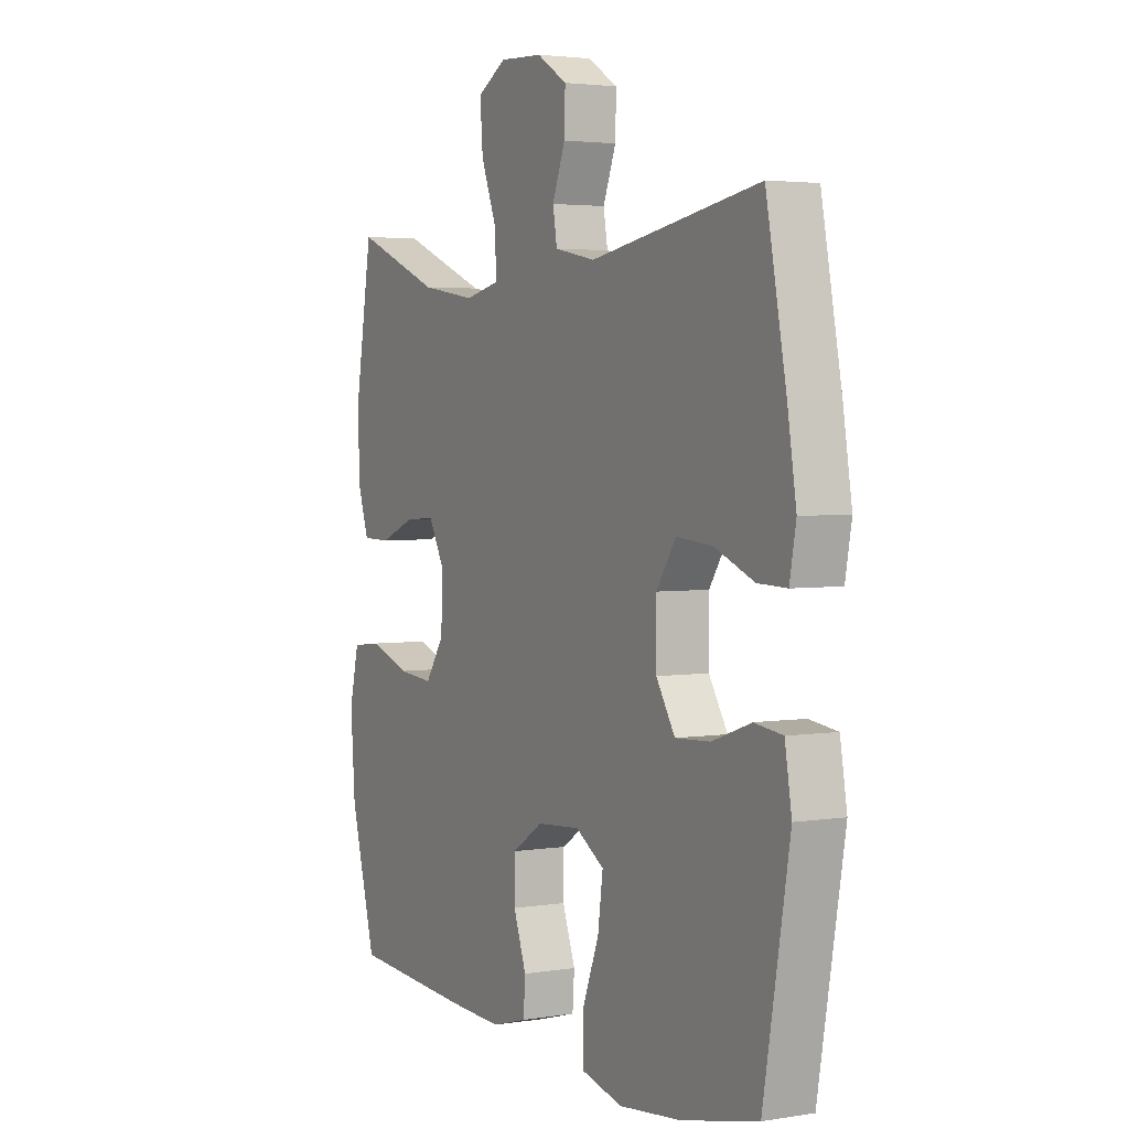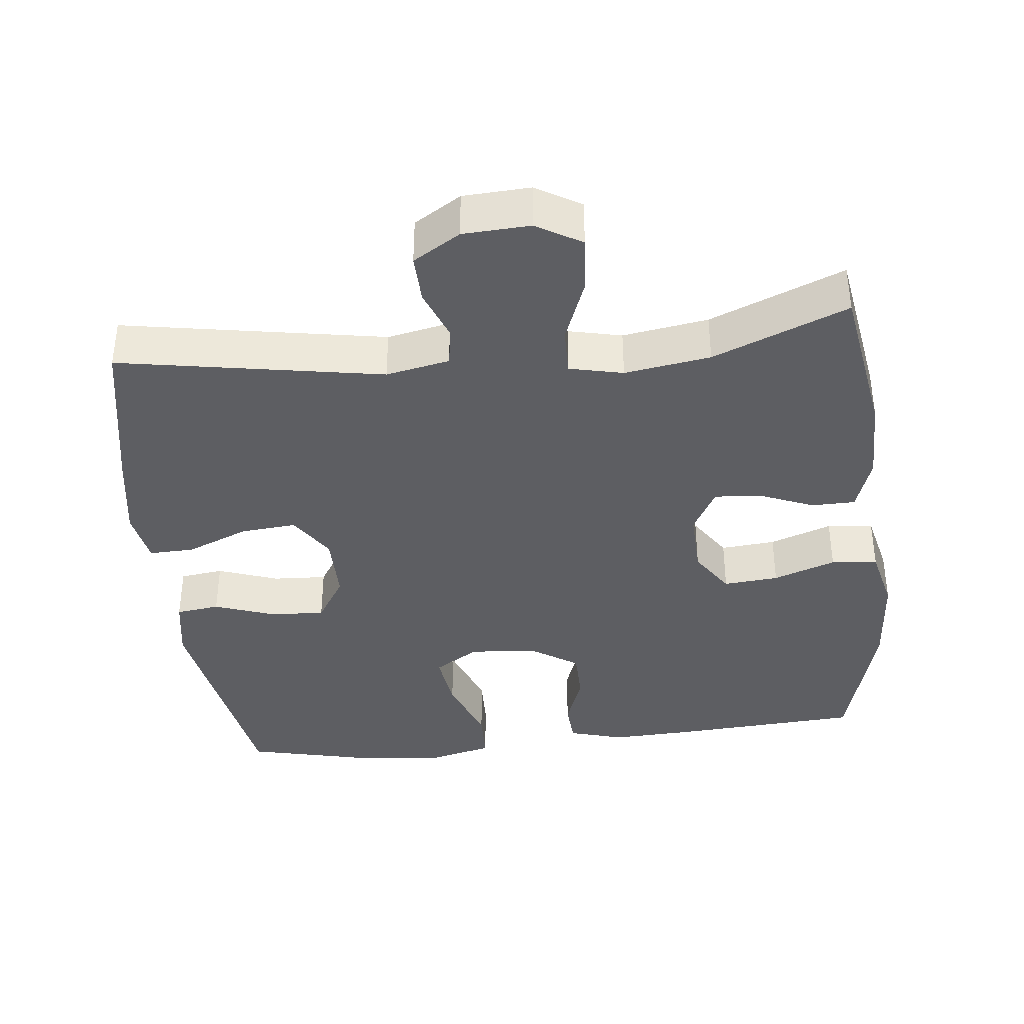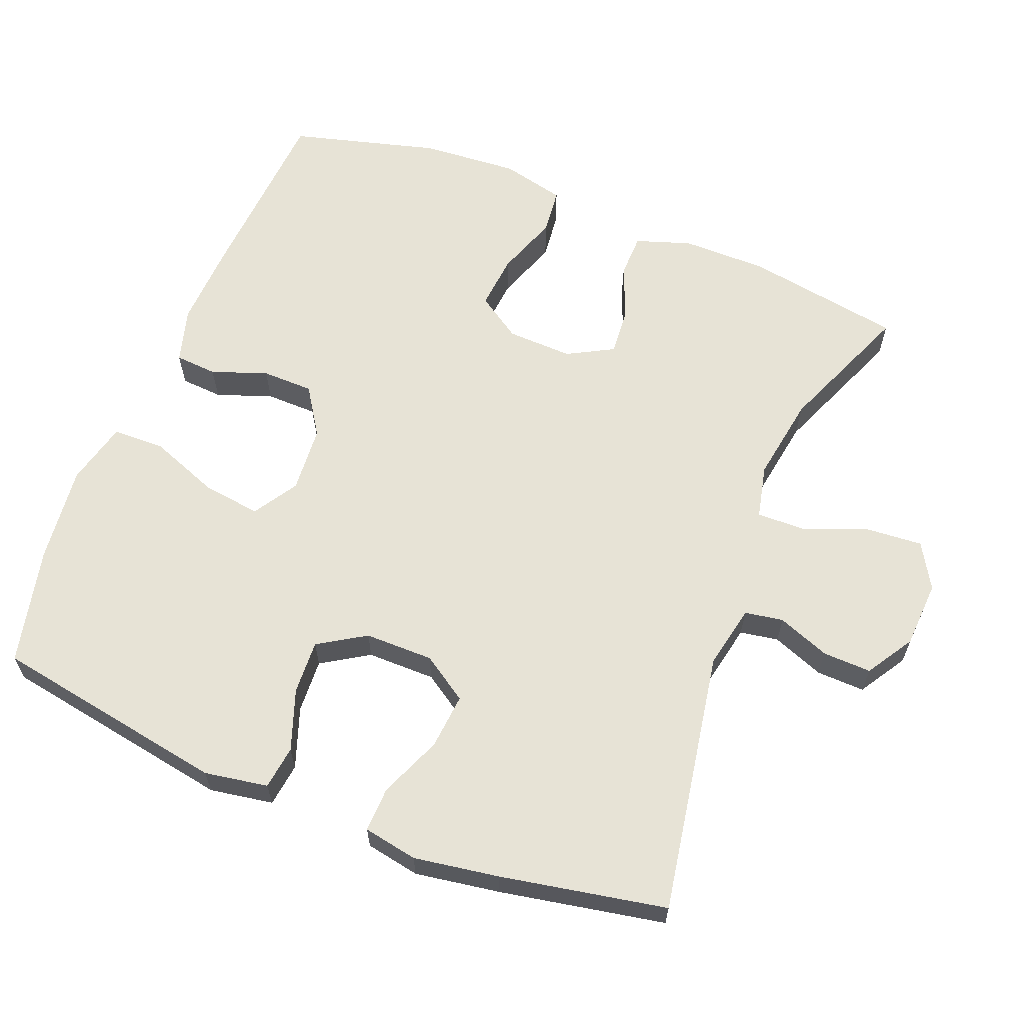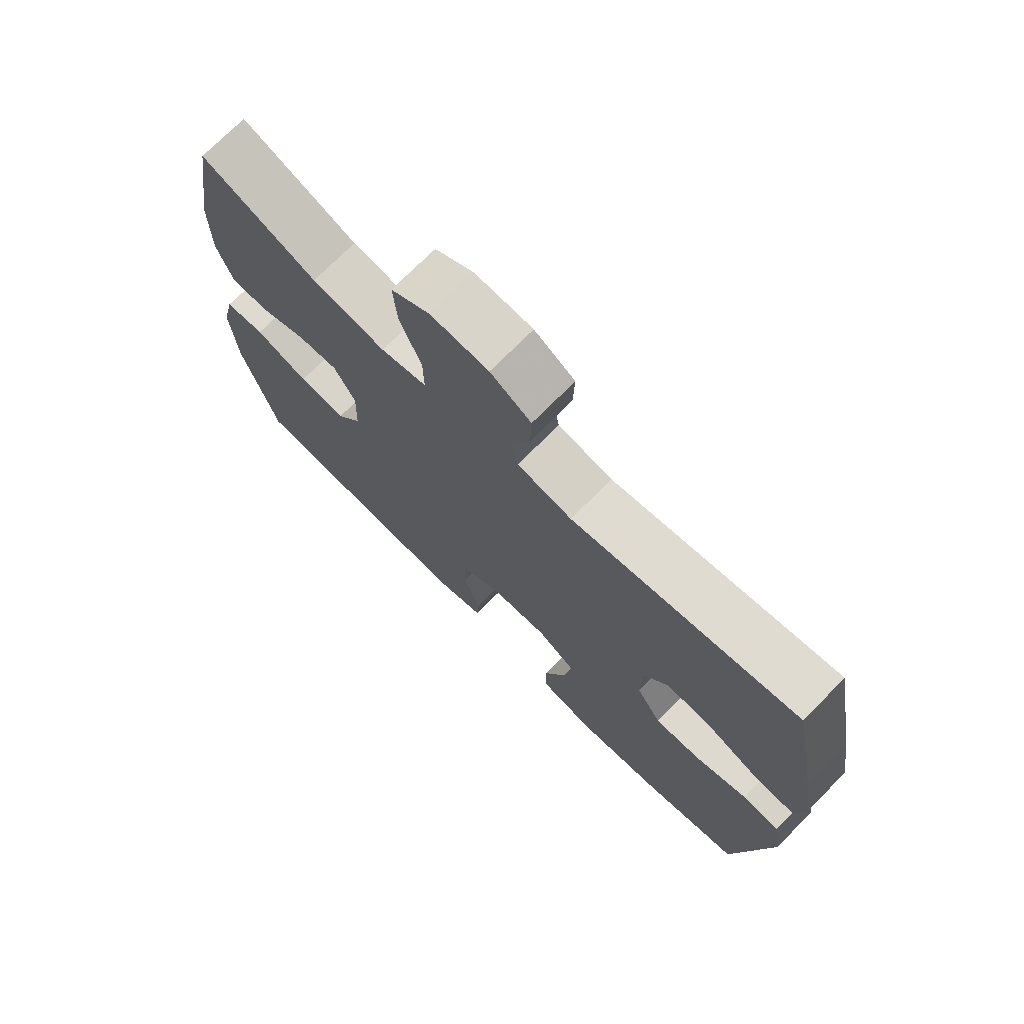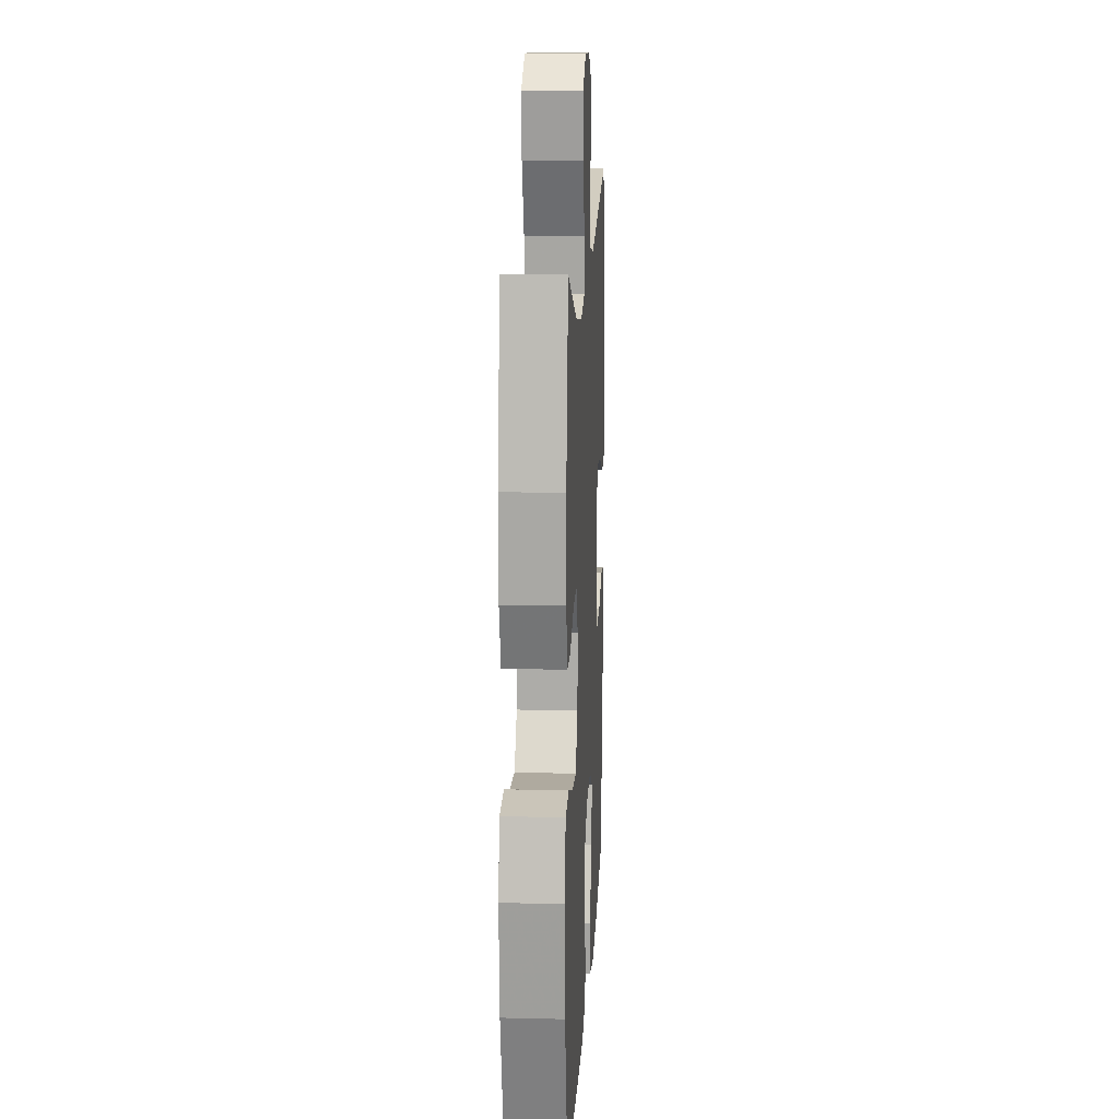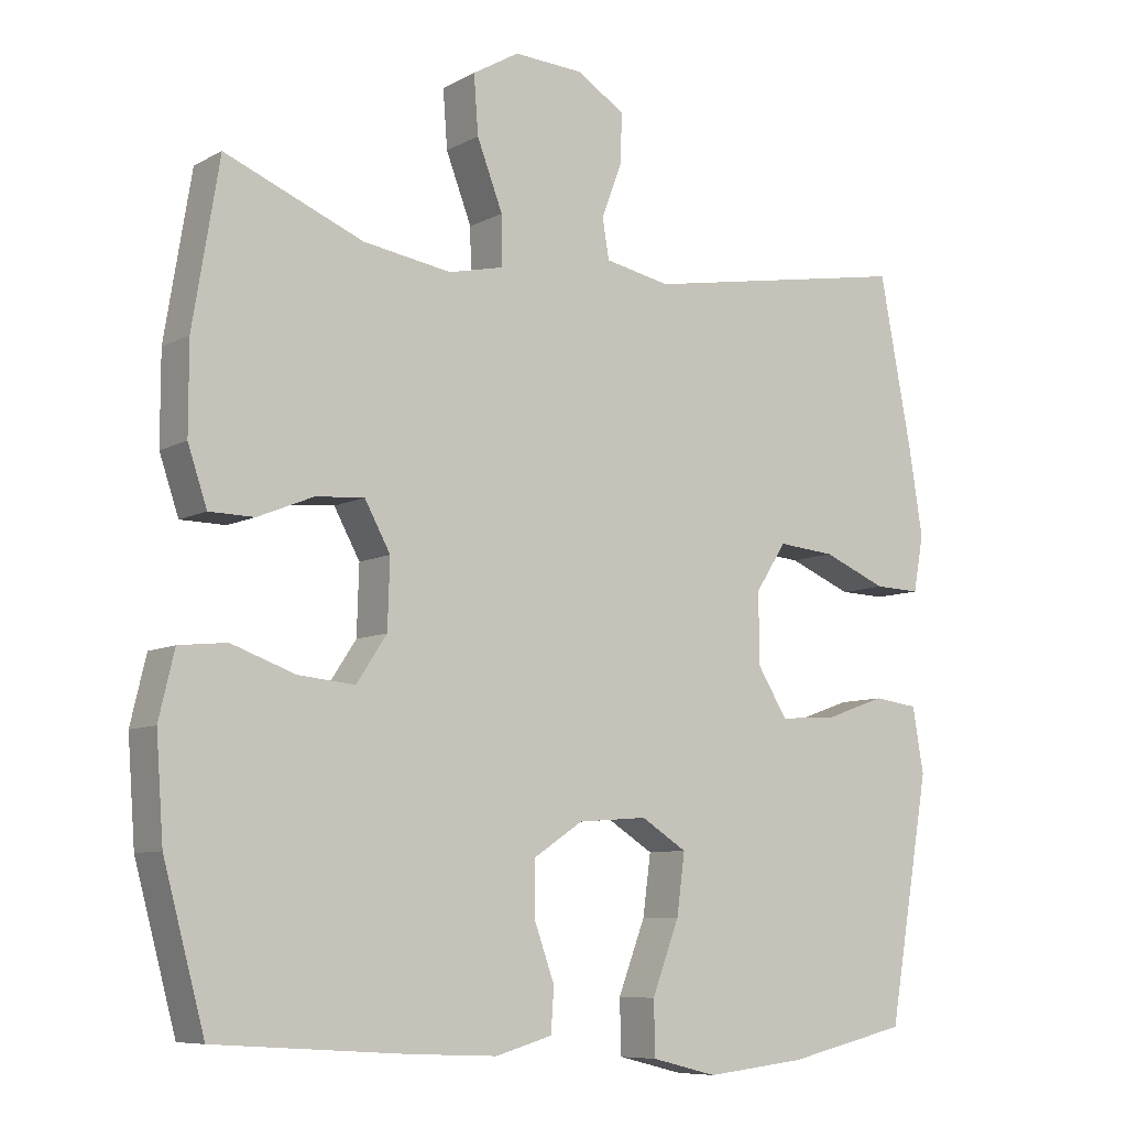
<metadata>
{"format":"obj","ext":"obj","renderer":"f3d","projection":"perspective","resolution":1024,"background":"white","views":[{"elev":3.2,"azim":-118.7,"up":"+Z"},{"elev":-38.3,"azim":6.2,"up":"+Y"},{"elev":62.7,"azim":-68.3,"up":"+Y"},{"elev":73.2,"azim":-135.3,"up":"+Z"},{"elev":14.6,"azim":93.0,"up":"+Z"},{"elev":-8.1,"azim":145.0,"up":"+Z"}]}
</metadata>
<code>
v 0.5 0.07 0.5
v 0.536 0.07 0.281
v 0.536 0.07 0.161
v 0.51 0.07 0.084
v 0.449 0.07 0.083
v 0.373 0.07 0.114
v 0.307 0.07 0.119
v 0.272 0.07 0.055
v 0.275 0.07 -0.037
v 0.316 0.07 -0.099
v 0.393 0.07 -0.092
v 0.48 0.07 -0.061
v 0.545 0.07 -0.068
v 0.566 0.07 -0.157
v 0.556 0.07 -0.293
v 0.5 0.07 -0.5
v 0.239 0.07 -0.517
v 0.121 0.07 -0.522
v 0.044 0.07 -0.5
v 0.04 0.07 -0.441
v 0.068 0.07 -0.363
v 0.067 0.07 -0.291
v 0 0.07 -0.247
v -0.094 0.07 -0.24
v -0.156 0.07 -0.279
v -0.145 0.07 -0.361
v -0.108 0.07 -0.458
v -0.11 0.07 -0.531
v -0.199 0.07 -0.553
v -0.335 0.07 -0.538
v -0.5 0.07 -0.5
v -0.557 0.07 -0.17
v -0.542 0.07 -0.081
v -0.481 0.07 -0.073
v -0.396 0.07 -0.103
v -0.32 0.07 -0.107
v -0.279 0.07 -0.041
v -0.279 0.07 0.055
v -0.321 0.07 0.119
v -0.399 0.07 0.112
v -0.486 0.07 0.076
v -0.549 0.07 0.074
v -0.563 0.07 0.15
v -0.544 0.07 0.269
v -0.5 0.07 0.5
v -0.132 0.07 0.436
v -0.043 0.07 0.454
v -0.034 0.07 0.508
v -0.062 0.07 0.581
v -0.064 0.07 0.649
v 0.002 0.07 0.69
v 0.096 0.07 0.695
v 0.159 0.07 0.658
v 0.153 0.07 0.579
v 0.118 0.07 0.488
v 0.117 0.07 0.421
v 0.192 0.07 0.404
v 0.312 0.07 0.423
v 0.5 0 0.5
v 0.536 0 0.281
v 0.536 0 0.161
v 0.51 0 0.084
v 0.449 0 0.083
v 0.373 0 0.114
v 0.307 0 0.119
v 0.272 0 0.055
v 0.275 0 -0.037
v 0.316 0 -0.099
v 0.393 0 -0.092
v 0.48 0 -0.061
v 0.545 0 -0.068
v 0.566 0 -0.157
v 0.556 0 -0.293
v 0.5 0 -0.5
v 0.239 0 -0.517
v 0.121 0 -0.522
v 0.044 0 -0.5
v 0.04 0 -0.441
v 0.068 0 -0.363
v 0.067 0 -0.291
v 0 0 -0.247
v -0.094 0 -0.24
v -0.156 0 -0.279
v -0.145 0 -0.361
v -0.108 0 -0.458
v -0.11 0 -0.531
v -0.199 0 -0.553
v -0.335 0 -0.538
v -0.5 0 -0.5
v -0.557 0 -0.17
v -0.542 0 -0.081
v -0.481 0 -0.073
v -0.396 0 -0.103
v -0.32 0 -0.107
v -0.279 0 -0.041
v -0.279 0 0.055
v -0.321 0 0.119
v -0.399 0 0.112
v -0.486 0 0.076
v -0.549 0 0.074
v -0.563 0 0.15
v -0.544 0 0.269
v -0.5 0 0.5
v -0.132 0 0.436
v -0.043 0 0.454
v -0.034 0 0.508
v -0.062 0 0.581
v -0.064 0 0.649
v 0.002 0 0.69
v 0.096 0 0.695
v 0.159 0 0.658
v 0.153 0 0.579
v 0.118 0 0.488
v 0.117 0 0.421
v 0.192 0 0.404
v 0.312 0 0.423
f 53 54 55
f 52 53 55
f 51 52 55
f 50 51 55
f 49 50 55
f 48 49 55
f 47 48 55 56
f 46 47 56 57
f 44 45 46
f 43 44 46
f 42 43 46
f 41 42 46
f 40 41 46
f 39 40 46 57
f 33 34 35
f 32 33 35
f 31 32 35
f 30 31 35
f 29 30 35
f 28 29 35
f 27 28 35
f 26 27 35
f 25 26 35 36
f 24 25 36 37
f 19 20 21
f 18 19 21
f 17 18 21
f 16 17 21
f 15 16 21
f 14 15 21
f 13 14 21
f 12 13 21
f 11 12 21
f 10 11 21 22
f 9 10 22 23
f 4 5 6
f 3 4 6
f 2 3 6
f 1 2 6
f 58 1 6
f 58 6 7
f 58 7 8
f 57 58 8
f 39 57 8
f 38 39 8
f 24 37 38
f 23 24 38
f 9 23 38
f 8 9 38
f 113 112 111
f 113 111 110
f 113 110 109
f 113 109 108
f 113 108 107
f 113 107 106
f 114 113 106 105
f 115 114 105 104
f 104 103 102
f 104 102 101
f 104 101 100
f 104 100 99
f 104 99 98
f 115 104 98 97
f 93 92 91
f 93 91 90
f 93 90 89
f 93 89 88
f 93 88 87
f 93 87 86
f 93 86 85
f 93 85 84
f 94 93 84 83
f 95 94 83 82
f 79 78 77
f 79 77 76
f 79 76 75
f 79 75 74
f 79 74 73
f 79 73 72
f 79 72 71
f 79 71 70
f 79 70 69
f 80 79 69 68
f 81 80 68 67
f 64 63 62
f 64 62 61
f 64 61 60
f 64 60 59
f 64 59 116
f 65 64 116
f 66 65 116
f 66 116 115
f 66 115 97
f 66 97 96
f 96 95 82
f 96 82 81
f 96 81 67
f 96 67 66
f 1 59 60 2
f 2 60 61 3
f 3 61 62 4
f 4 62 63 5
f 5 63 64 6
f 6 64 65 7
f 7 65 66 8
f 8 66 67 9
f 9 67 68 10
f 10 68 69 11
f 11 69 70 12
f 12 70 71 13
f 13 71 72 14
f 14 72 73 15
f 15 73 74 16
f 16 74 75 17
f 17 75 76 18
f 18 76 77 19
f 19 77 78 20
f 20 78 79 21
f 21 79 80 22
f 22 80 81 23
f 23 81 82 24
f 24 82 83 25
f 25 83 84 26
f 26 84 85 27
f 27 85 86 28
f 28 86 87 29
f 29 87 88 30
f 30 88 89 31
f 31 89 90 32
f 32 90 91 33
f 33 91 92 34
f 34 92 93 35
f 35 93 94 36
f 36 94 95 37
f 37 95 96 38
f 38 96 97 39
f 39 97 98 40
f 40 98 99 41
f 41 99 100 42
f 42 100 101 43
f 43 101 102 44
f 44 102 103 45
f 45 103 104 46
f 46 104 105 47
f 47 105 106 48
f 48 106 107 49
f 49 107 108 50
f 50 108 109 51
f 51 109 110 52
f 52 110 111 53
f 53 111 112 54
f 54 112 113 55
f 55 113 114 56
f 56 114 115 57
f 57 115 116 58
f 58 116 59 1

</code>
